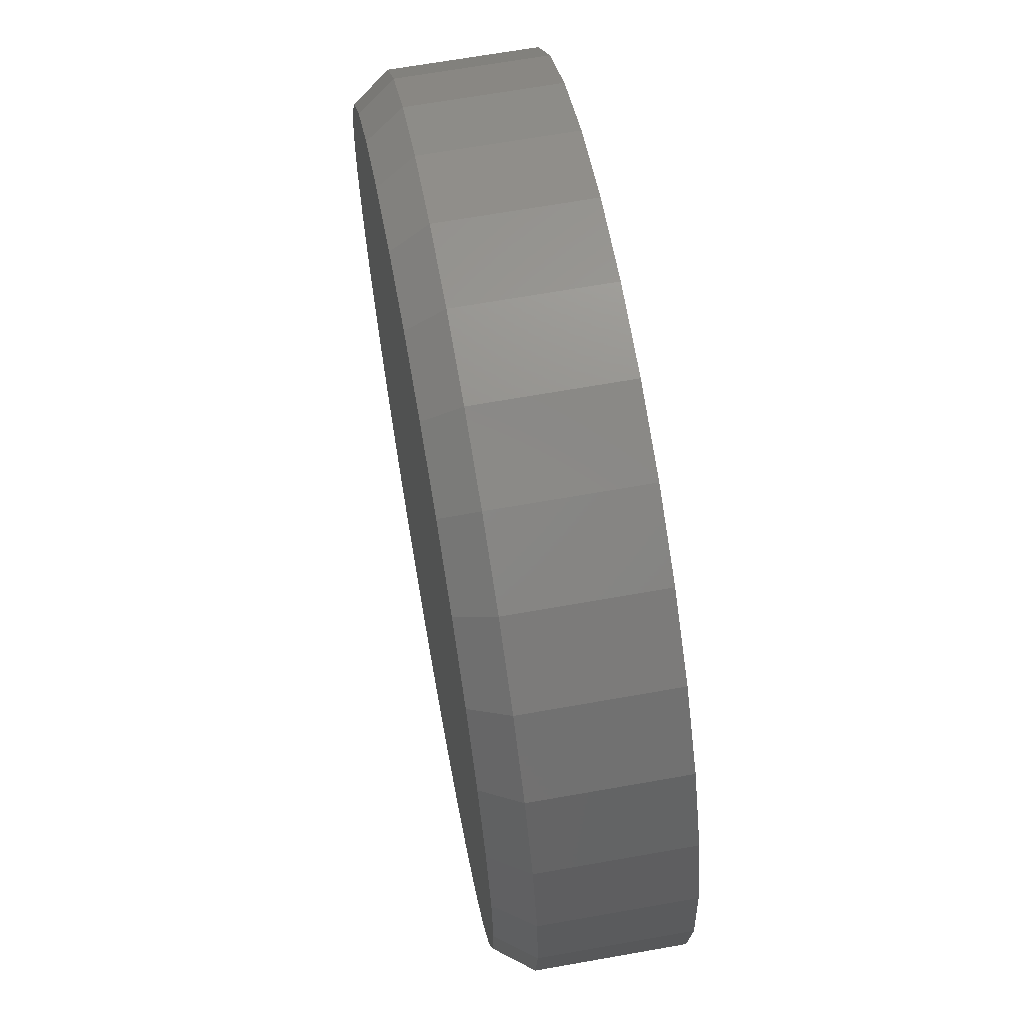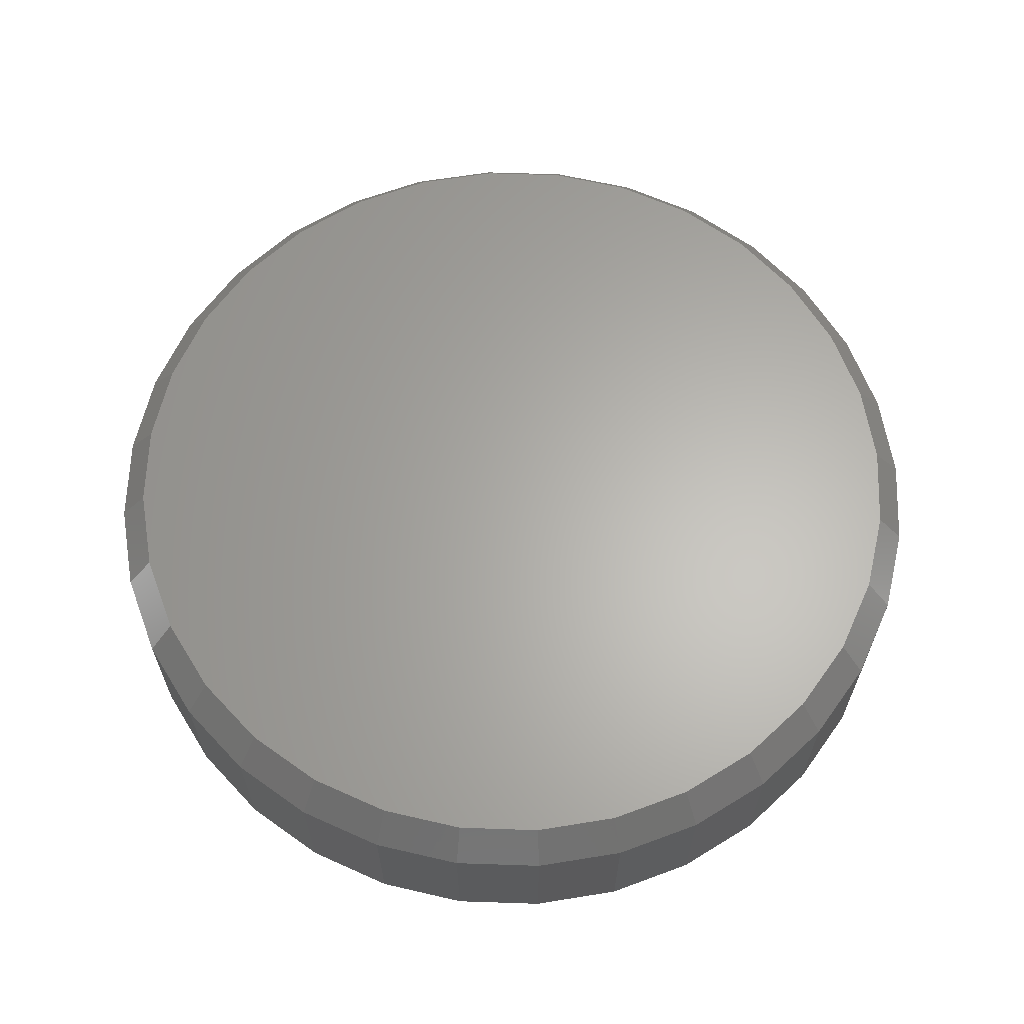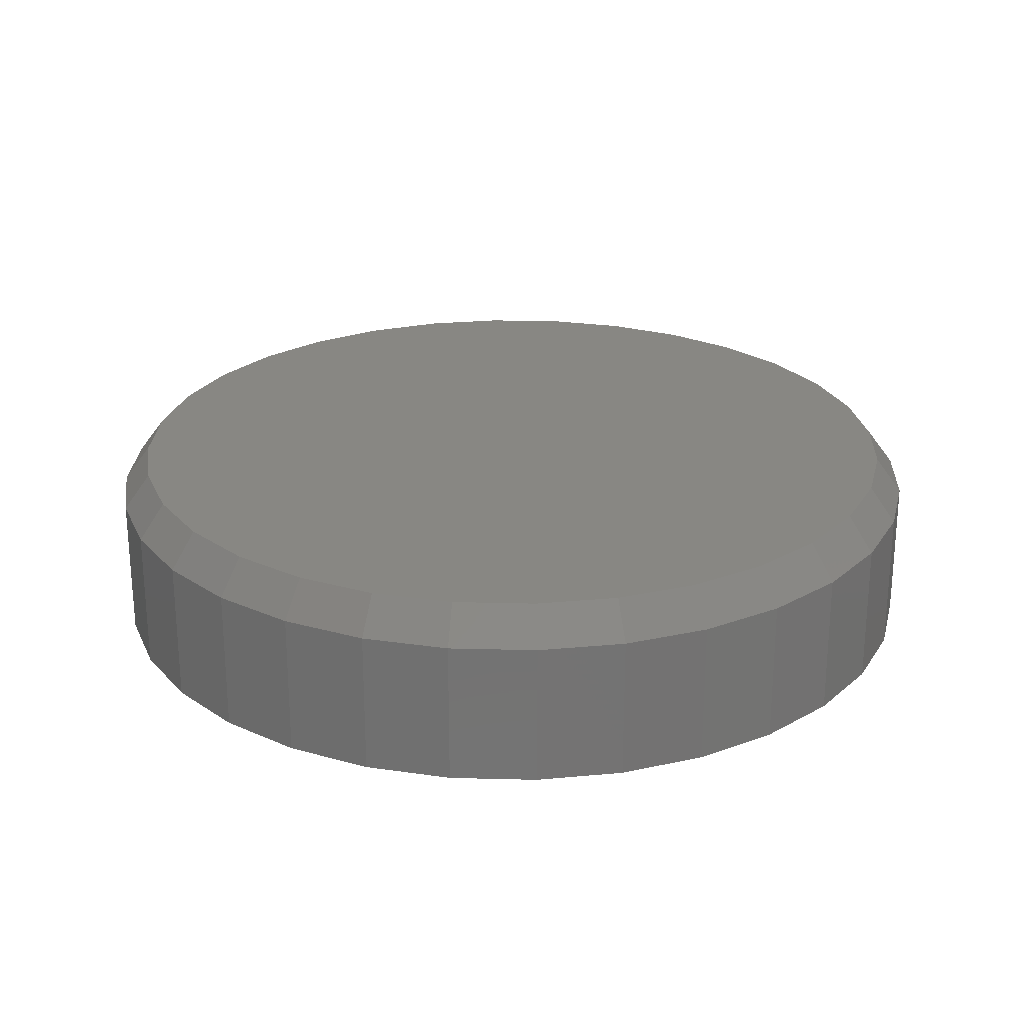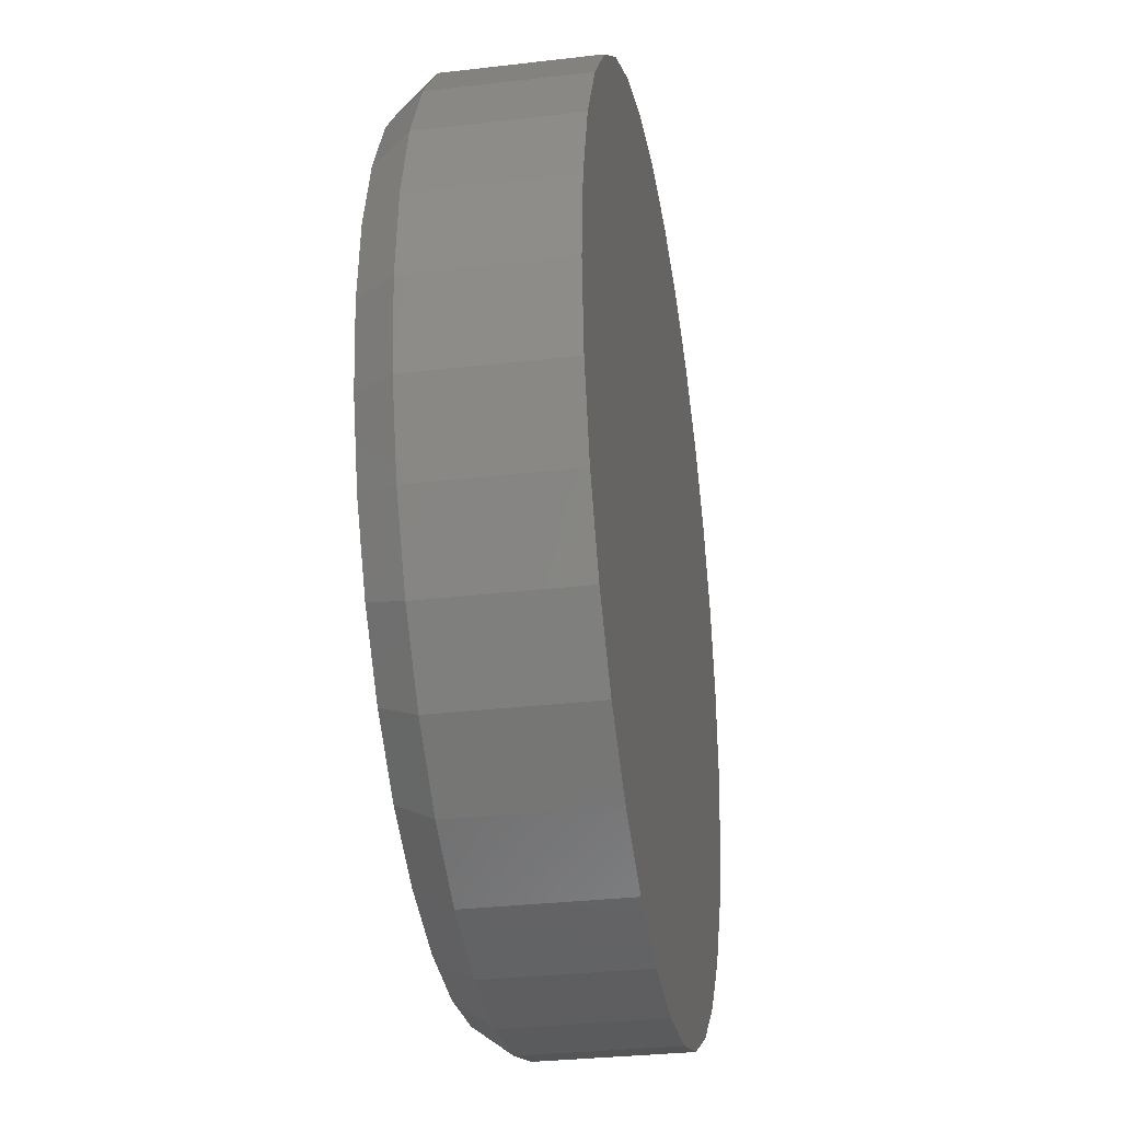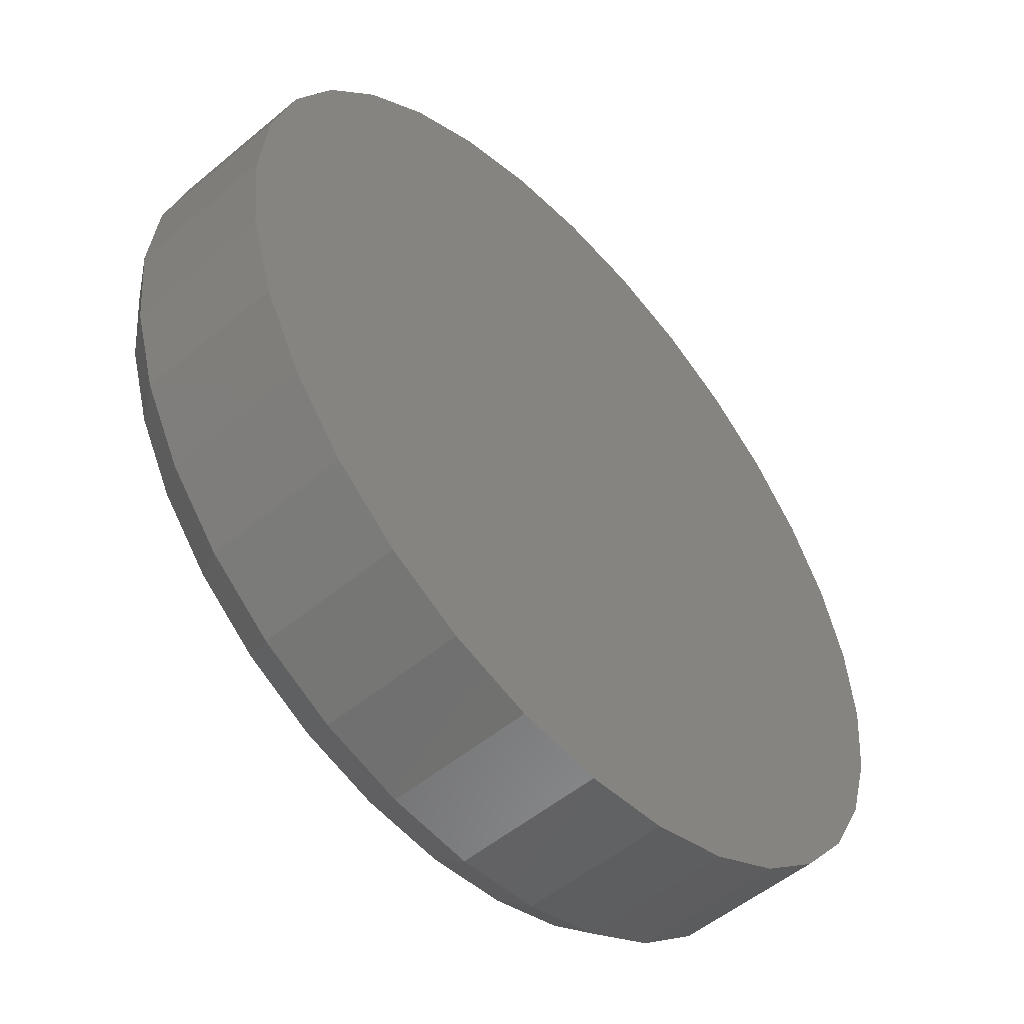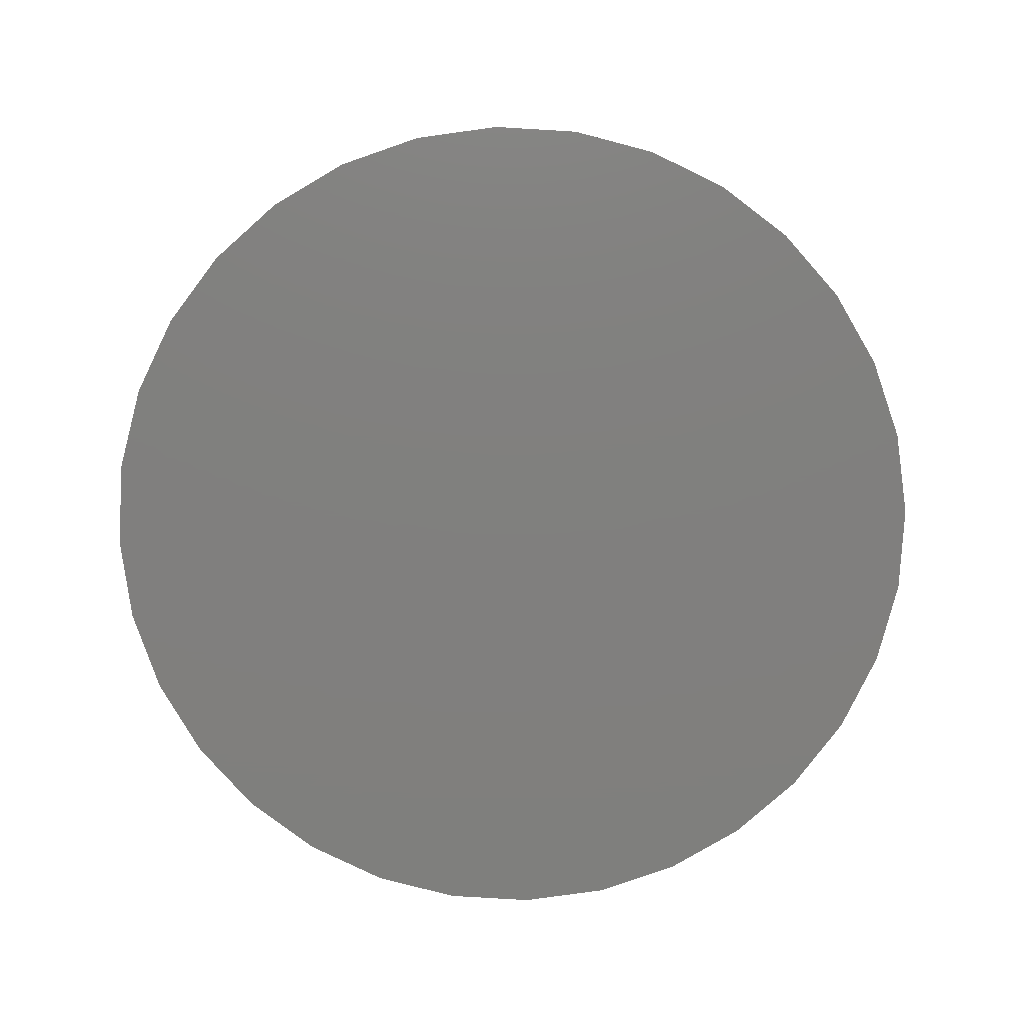
<metadata>
{"format":"stl","ext":"stl","renderer":"f3d","projection":"perspective","resolution":1024,"background":"white","views":[{"elev":66.6,"azim":79.9,"up":"+Y"},{"elev":63.8,"azim":18.8,"up":"+Z"},{"elev":24.5,"azim":131.8,"up":"+Z"},{"elev":-30.8,"azim":99.6,"up":"+Y"},{"elev":-52.5,"azim":131.9,"up":"+Y"},{"elev":-79.7,"azim":-166.5,"up":"+Z"}]}
</metadata>
<code>
# stl→obj: 96 verts, 188 faces
v -0.06146 0.3487 0.1562
v 0.07725 0.3487 0.1562
v 0.007895 0.3555 0.1562
v 0.1439 0.3284 0.1562
v -0.1282 0.3284 0.1562
v 0.2054 0.2956 0.1562
v -0.1896 0.2956 0.1562
v 0.2593 0.2514 0.1562
v -0.2435 0.2514 0.1562
v 0.3035 0.1975 0.1562
v -0.2877 0.1975 0.1562
v 0.3363 0.136 0.1562
v -0.3206 0.136 0.1562
v 0.3566 0.06936 0.1562
v -0.3408 0.06936 0.1562
v 0.3634 -4.156e-16 0.1562
v -0.3476 2.627e-07 0.1562
v 0.3566 -0.06936 0.1562
v -0.3408 -0.06936 0.1562
v 0.3363 -0.136 0.1562
v -0.3206 -0.136 0.1562
v 0.3035 -0.1975 0.1562
v -0.2877 -0.1975 0.1562
v 0.2593 -0.2514 0.1562
v -0.2435 -0.2514 0.1562
v 0.2054 -0.2956 0.1562
v -0.1896 -0.2956 0.1562
v 0.1439 -0.3284 0.1562
v -0.1282 -0.3284 0.1562
v 0.07725 -0.3487 0.1562
v -0.06146 -0.3487 0.1562
v 0.007895 -0.3555 0.1562
v 0.3868 0 0
v 0.3868 -9.281e-17 0.125
v 0.3796 -0.07393 0
v 0.3796 -0.07393 0.125
v 0.358 -0.145 0
v 0.358 -0.145 0.125
v 0.323 -0.2105 0
v 0.323 -0.2105 0.125
v 0.2759 -0.268 0
v 0.2759 -0.268 0.125
v 0.2184 -0.3151 0
v 0.2184 -0.3151 0.125
v 0.1529 -0.3501 0
v 0.1529 -0.3501 0.125
v 0.08182 -0.3717 0
v 0.08182 -0.3717 0.125
v 0.007895 -0.3789 0
v 0.007895 -0.3789 0.125
v -0.06603 -0.3717 0
v -0.06603 -0.3717 0.125
v -0.1371 -0.3501 0
v -0.1371 -0.3501 0.125
v -0.2026 -0.3151 0
v -0.2026 -0.3151 0.125
v -0.2601 -0.268 0
v -0.2601 -0.268 0.125
v -0.3072 -0.2105 0
v -0.3072 -0.2105 0.125
v -0.3422 -0.145 0
v -0.3422 -0.145 0.125
v -0.3638 -0.07393 0
v -0.3638 -0.07393 0.125
v -0.3711 4.641e-17 0
v -0.3711 4.641e-17 0.125
v -0.3638 0.07393 0
v -0.3638 0.07393 0.125
v -0.3422 0.145 0
v -0.3422 0.145 0.125
v -0.3072 0.2105 0
v -0.3072 0.2105 0.125
v -0.2601 0.268 0
v -0.2601 0.268 0.125
v -0.2026 0.3151 0
v -0.2026 0.3151 0.125
v -0.1371 0.3501 0
v -0.1371 0.3501 0.125
v -0.06603 0.3717 0
v -0.06603 0.3717 0.125
v 0.007895 0.3789 0
v 0.007895 0.3789 0.125
v 0.08182 0.3717 0
v 0.08182 0.3717 0.125
v 0.1529 0.3501 0
v 0.1529 0.3501 0.125
v 0.2184 0.3151 0
v 0.2184 0.3151 0.125
v 0.2759 0.268 0
v 0.2759 0.268 0.125
v 0.323 0.2105 0
v 0.323 0.2105 0.125
v 0.358 0.145 0
v 0.358 0.145 0.125
v 0.3796 0.07393 0
v 0.3796 0.07393 0.125
f 1 2 3
f 2 1 4
f 4 1 5
f 4 5 6
f 6 5 7
f 6 7 8
f 8 7 9
f 8 9 10
f 10 9 11
f 10 11 12
f 12 11 13
f 12 13 14
f 14 13 15
f 14 15 16
f 16 15 17
f 16 17 18
f 18 17 19
f 18 19 20
f 20 19 21
f 20 21 22
f 22 21 23
f 22 23 24
f 24 23 25
f 24 25 26
f 26 25 27
f 26 27 28
f 28 27 29
f 28 29 30
f 30 29 31
f 30 31 32
f 33 34 35
f 35 34 36
f 35 36 37
f 37 36 38
f 37 38 39
f 39 38 40
f 39 40 41
f 41 40 42
f 41 42 43
f 43 42 44
f 43 44 45
f 45 44 46
f 45 46 47
f 47 46 48
f 47 48 49
f 49 48 50
f 49 50 51
f 51 50 52
f 51 52 53
f 53 52 54
f 53 54 55
f 55 54 56
f 55 56 57
f 57 56 58
f 57 58 59
f 59 58 60
f 59 60 61
f 61 60 62
f 61 62 63
f 63 62 64
f 63 64 65
f 65 64 66
f 65 66 67
f 67 66 68
f 67 68 69
f 69 68 70
f 69 70 71
f 71 70 72
f 71 72 73
f 73 72 74
f 73 74 75
f 75 74 76
f 75 76 77
f 77 76 78
f 77 78 79
f 79 78 80
f 79 80 81
f 81 80 82
f 81 82 83
f 83 82 84
f 83 84 85
f 85 84 86
f 85 86 87
f 87 86 88
f 87 88 89
f 89 88 90
f 89 90 91
f 91 90 92
f 91 92 93
f 93 92 94
f 93 94 95
f 95 94 96
f 95 96 33
f 33 96 34
f 72 9 74
f 74 9 7
f 74 7 76
f 76 7 5
f 76 5 78
f 9 72 11
f 11 72 70
f 11 70 13
f 13 70 68
f 13 68 15
f 15 68 66
f 15 66 17
f 10 90 8
f 8 90 88
f 8 88 6
f 6 88 86
f 6 86 4
f 90 10 92
f 92 10 12
f 92 12 94
f 94 12 14
f 94 14 96
f 96 14 16
f 96 16 34
f 3 80 1
f 1 80 78
f 1 78 5
f 80 3 82
f 82 3 2
f 82 2 84
f 84 2 4
f 84 4 86
f 40 24 42
f 42 24 26
f 42 26 44
f 44 26 28
f 44 28 46
f 24 40 22
f 22 40 38
f 22 38 20
f 20 38 36
f 20 36 18
f 18 36 34
f 18 34 16
f 23 58 25
f 25 58 56
f 25 56 27
f 27 56 54
f 27 54 29
f 58 23 60
f 60 23 21
f 60 21 62
f 62 21 19
f 62 19 64
f 64 19 17
f 64 17 66
f 32 48 30
f 30 48 46
f 30 46 28
f 48 32 50
f 50 32 31
f 50 31 52
f 52 31 29
f 52 29 54
f 81 83 79
f 49 51 47
f 47 51 53
f 47 53 45
f 45 53 55
f 45 55 43
f 43 55 57
f 43 57 41
f 41 57 59
f 41 59 39
f 39 59 61
f 39 61 37
f 37 61 63
f 37 63 35
f 35 63 65
f 35 65 33
f 33 65 67
f 33 67 95
f 95 67 69
f 95 69 93
f 93 69 71
f 93 71 91
f 91 71 73
f 91 73 89
f 89 73 75
f 89 75 87
f 87 75 77
f 87 77 85
f 85 77 79
f 85 79 83

</code>
